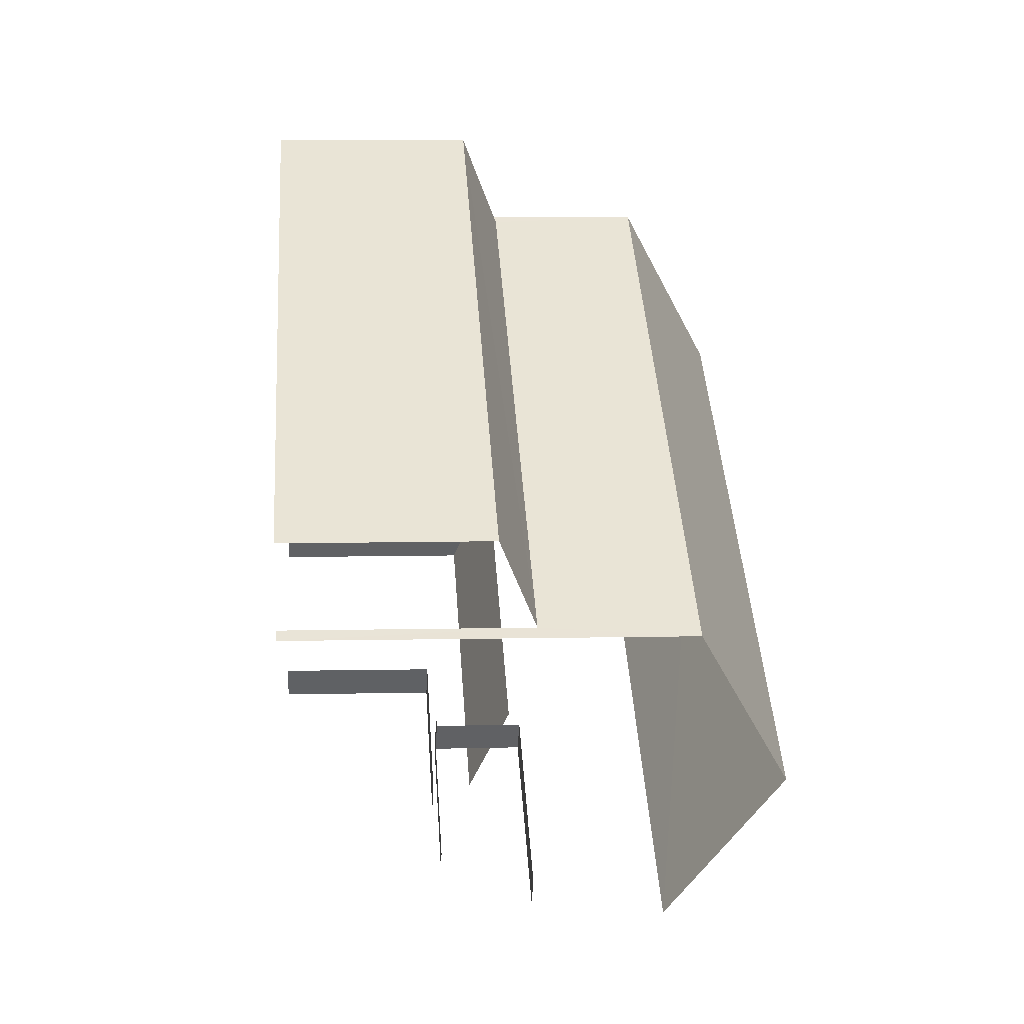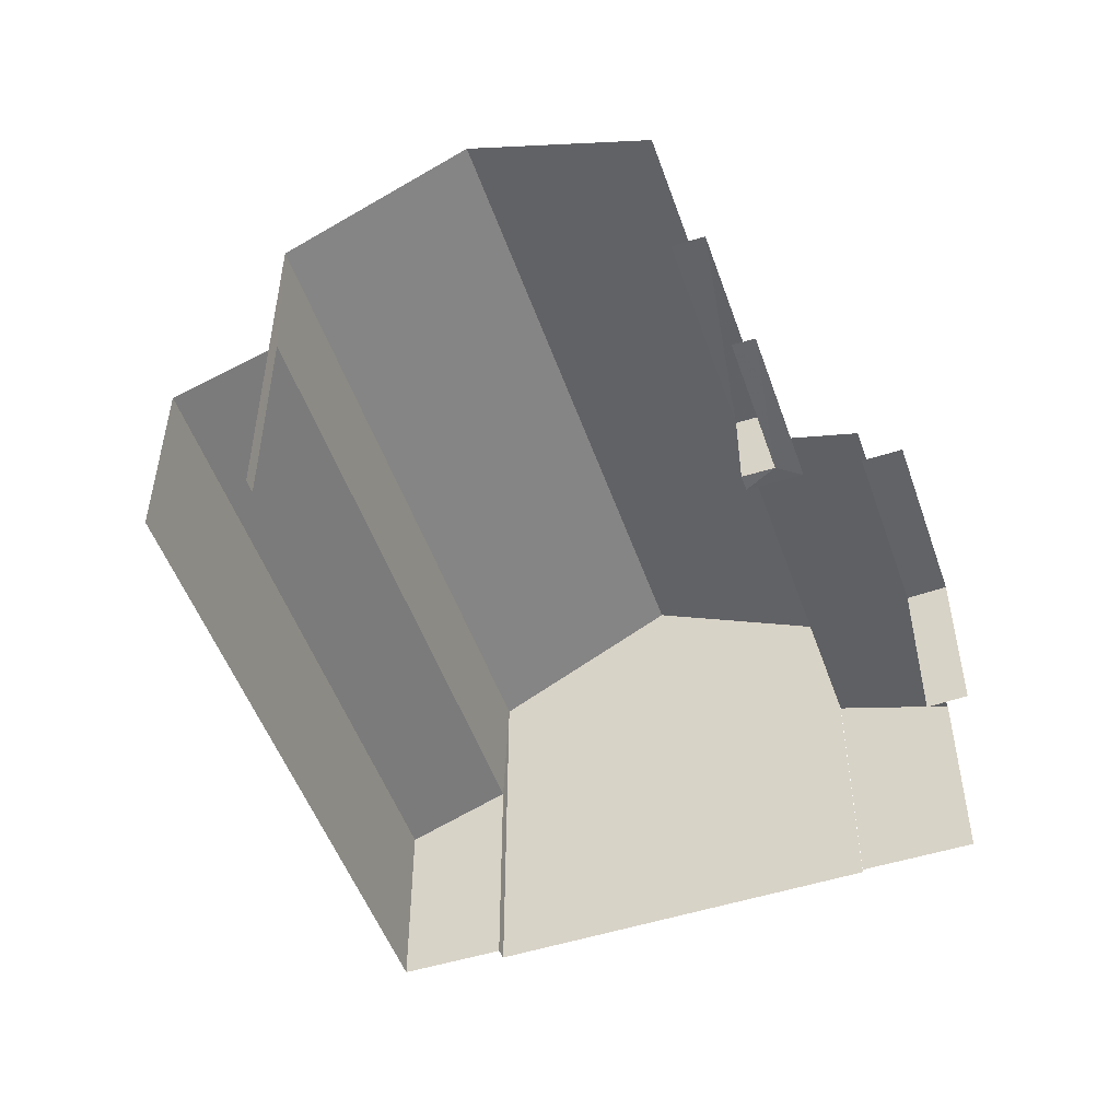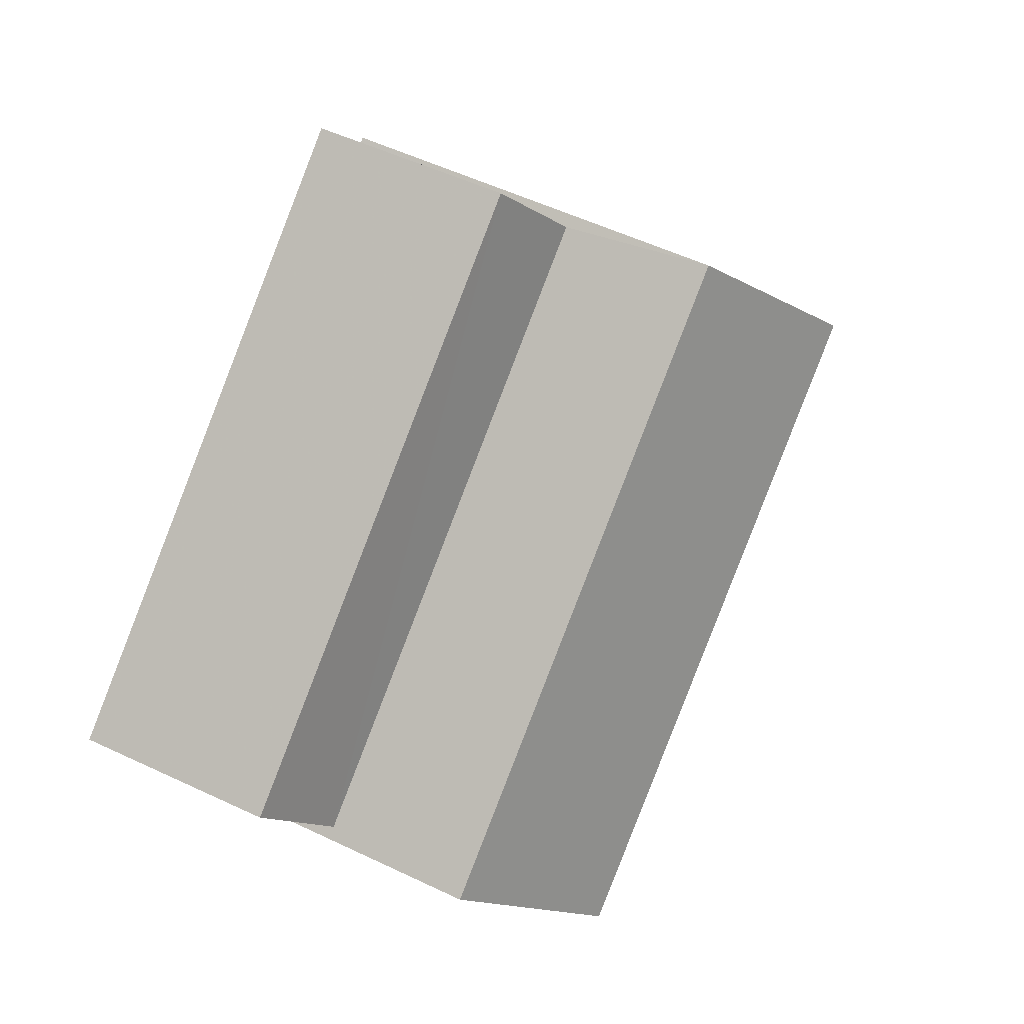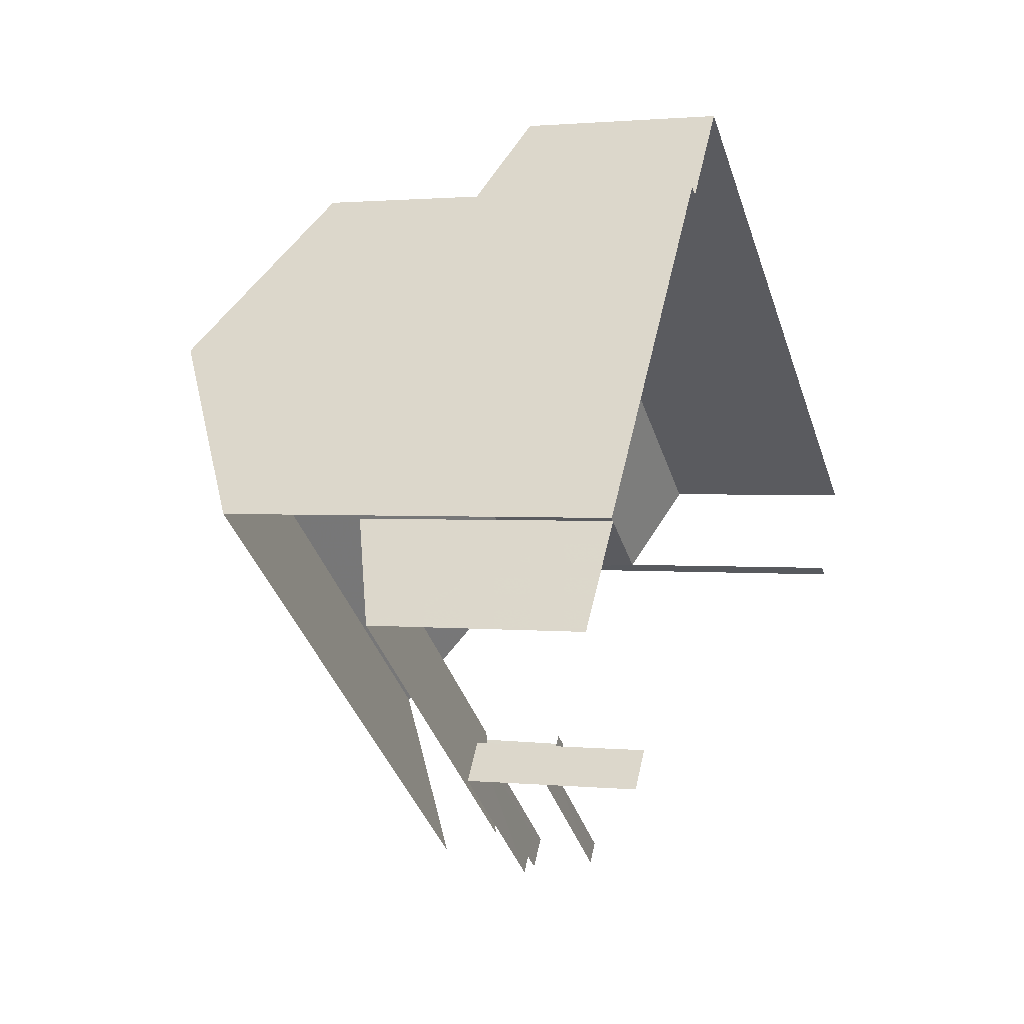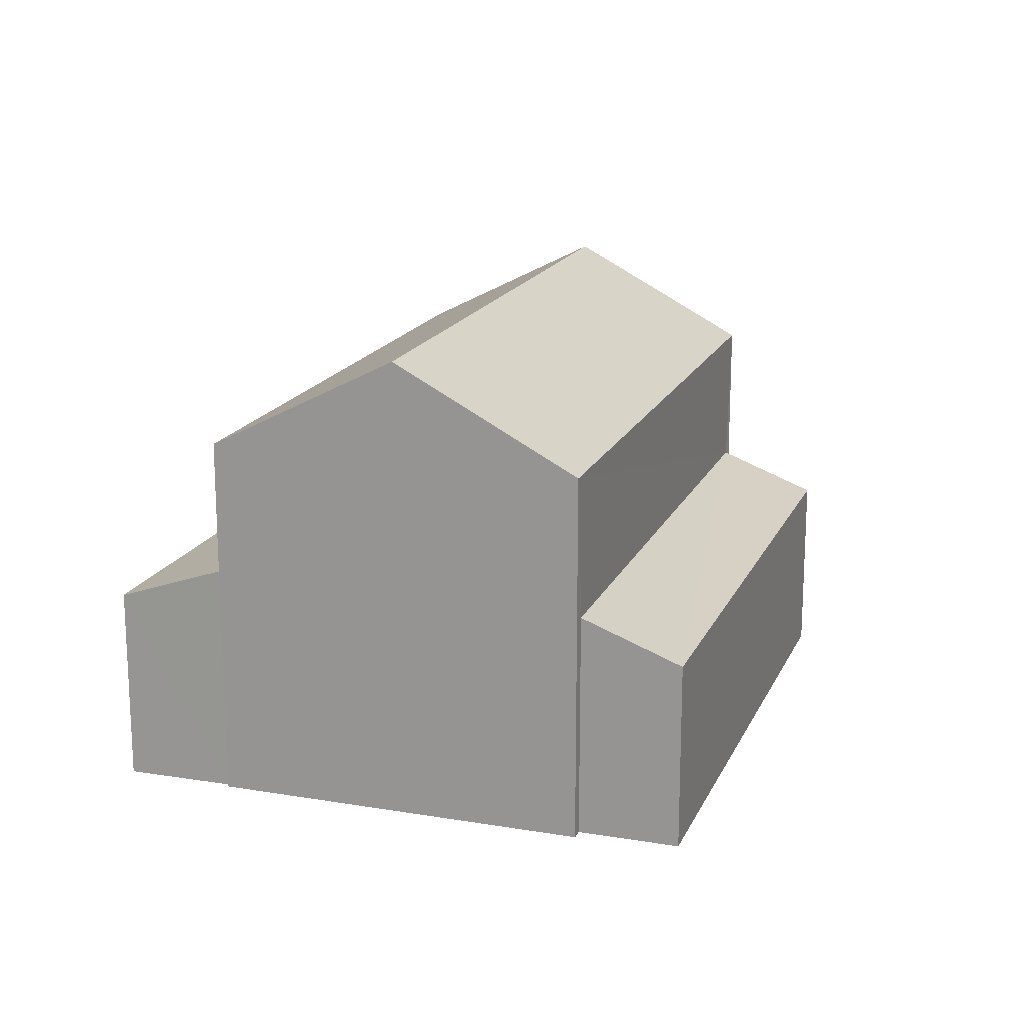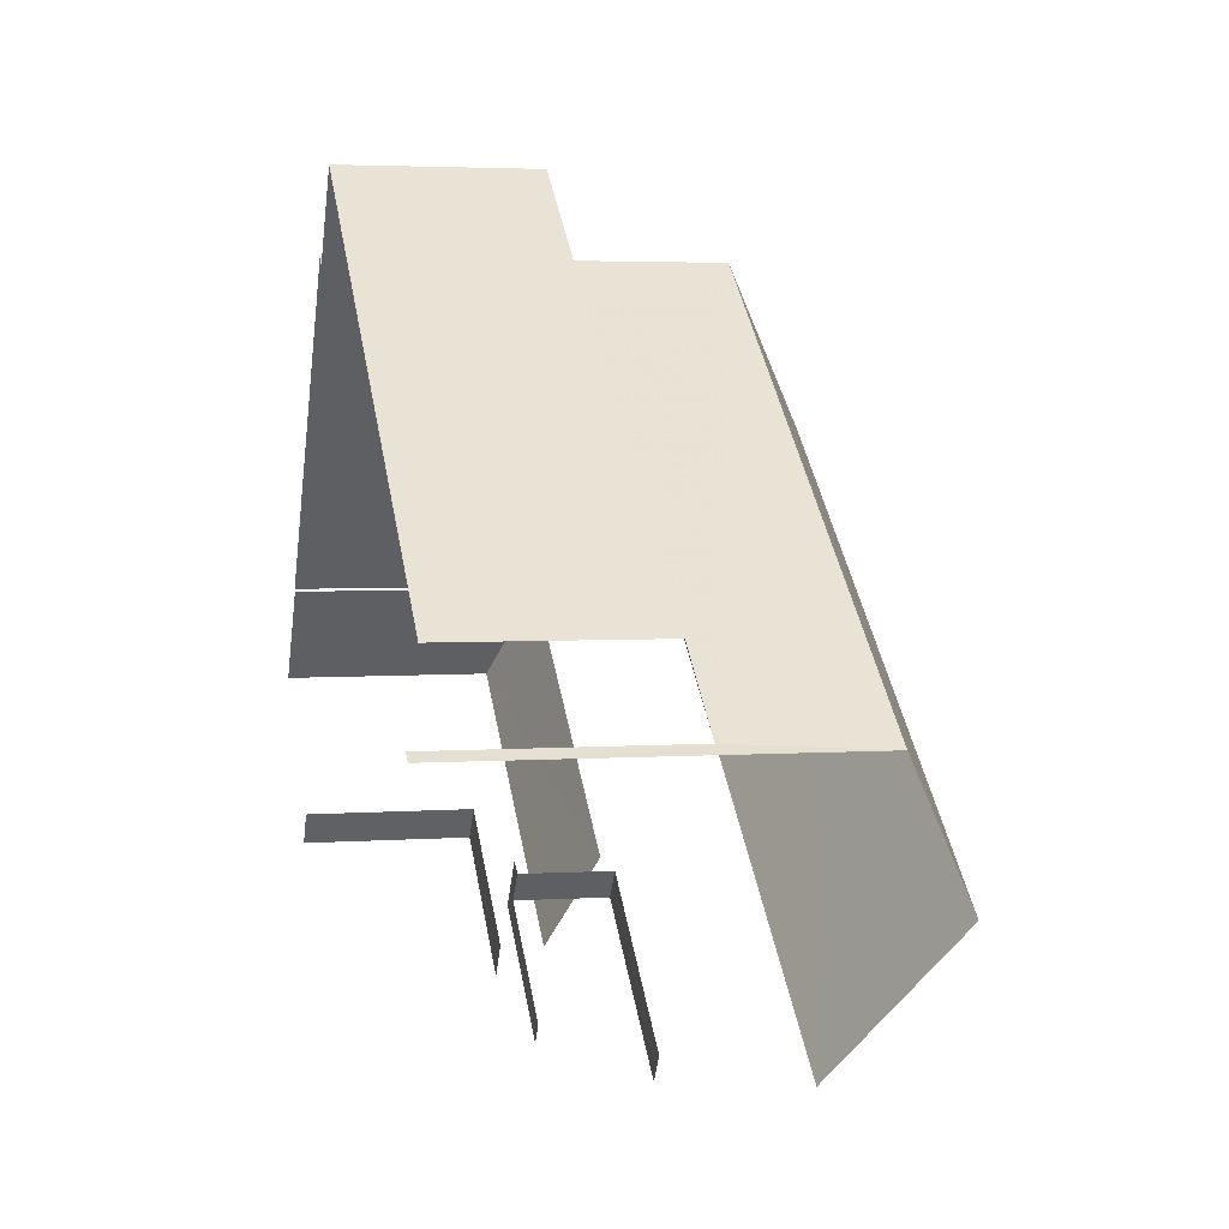
<metadata>
{"format":"obj","ext":"obj","renderer":"f3d","projection":"perspective","resolution":1024,"background":"white","views":[{"elev":4.5,"azim":-94.6,"up":"+Y"},{"elev":-51.2,"azim":-33.8,"up":"+Z"},{"elev":53.7,"azim":-63.0,"up":"+Y"},{"elev":1.6,"azim":111.5,"up":"+Y"},{"elev":17.3,"azim":145.4,"up":"+Z"},{"elev":3.6,"azim":-102.6,"up":"+Y"}]}
</metadata>
<code>
v -2.258e+05 -1.281e+05 11.41
v -2.258e+05 -1.281e+05 11.41
v -2.258e+05 -1.281e+05 11.41
v -2.258e+05 -1.281e+05 11.41
v -2.258e+05 -1.281e+05 11.41
v -2.258e+05 -1.281e+05 11.41
v -2.258e+05 -1.281e+05 11.41
v -2.258e+05 -1.281e+05 11.41
v -2.258e+05 -1.281e+05 11.41
v -2.258e+05 -1.281e+05 11.41
v -2.258e+05 -1.281e+05 11.41
v -2.258e+05 -1.281e+05 11.41
v -2.258e+05 -1.281e+05 11.41
v -2.258e+05 -1.281e+05 11.41
v -2.258e+05 -1.281e+05 11.41
v -2.258e+05 -1.281e+05 11.41
v -2.258e+05 -1.281e+05 11.41
v -2.258e+05 -1.281e+05 11.41
v -2.258e+05 -1.281e+05 11.41
v -2.258e+05 -1.281e+05 11.41
v -2.258e+05 -1.281e+05 15.39
v -2.258e+05 -1.281e+05 15.39
v -2.258e+05 -1.281e+05 15.39
v -2.258e+05 -1.281e+05 15.39
v -2.258e+05 -1.281e+05 13.98
v -2.258e+05 -1.281e+05 13.98
v -2.258e+05 -1.281e+05 13.98
v -2.258e+05 -1.281e+05 13.98
v -2.258e+05 -1.281e+05 17.4
v -2.258e+05 -1.281e+05 17.4
v -2.258e+05 -1.281e+05 18.98
v -2.258e+05 -1.281e+05 18.98
v -2.258e+05 -1.281e+05 13.98
v -2.258e+05 -1.281e+05 13.98
v -2.258e+05 -1.281e+05 13.98
v -2.258e+05 -1.281e+05 13.98
v -2.258e+05 -1.281e+05 13.98
v -2.258e+05 -1.281e+05 13.98
v -2.258e+05 -1.281e+05 15.22
v -2.258e+05 -1.281e+05 14.61
v -2.258e+05 -1.281e+05 14.61
v -2.258e+05 -1.281e+05 15.22
v -2.258e+05 -1.281e+05 17.4
v -2.258e+05 -1.281e+05 17.4
v -2.258e+05 -1.281e+05 15.08
v -2.258e+05 -1.281e+05 14.46
v -2.258e+05 -1.281e+05 14.46
v -2.258e+05 -1.281e+05 15.08
f 1 2 3
f 3 2 4
f 5 4 6
f 2 7 8
f 9 10 11
f 12 6 13
f 14 15 16
f 16 2 8
f 14 17 15
f 18 19 13
f 10 18 11
f 20 11 15
f 4 2 6
f 6 2 13
f 15 13 16
f 13 2 16
f 11 18 13
f 15 11 13
f 5 33 22
f 22 33 23
f 5 6 33
f 23 33 35
f 13 19 36
f 19 40 36
f 36 39 37
f 36 40 39
f 33 12 34
f 33 6 12
f 24 5 22
f 24 4 5
f 1 3 30
f 30 43 31
f 30 3 43
f 36 34 12
f 13 36 12
f 15 17 42
f 17 44 42
f 4 24 3
f 21 44 43
f 38 37 39
f 3 24 43
f 42 44 39
f 38 39 21
f 24 21 43
f 39 44 21
f 2 47 7
f 2 45 47
f 27 10 9
f 27 26 10
f 28 10 26
f 28 18 10
f 28 19 18
f 19 28 40
f 11 20 25
f 41 40 25
f 20 41 25
f 25 40 28
f 21 22 23
f 21 24 22
f 25 26 27
f 25 28 26
f 29 30 31
f 32 29 31
f 33 34 35
f 34 36 35
f 35 37 38
f 35 36 37
f 39 40 41
f 42 39 41
f 43 44 32
f 31 43 32
f 45 46 47
f 45 48 46
f 44 17 29
f 44 29 32
f 17 14 29
f 15 41 20
f 15 42 41
f 25 27 9
f 11 25 9
f 2 1 45
f 1 30 45
f 16 48 14
f 45 30 29
f 48 45 29
f 14 48 29
f 47 8 7
f 47 46 8
f 38 21 23
f 35 38 23
f 16 8 46
f 48 16 46

</code>
